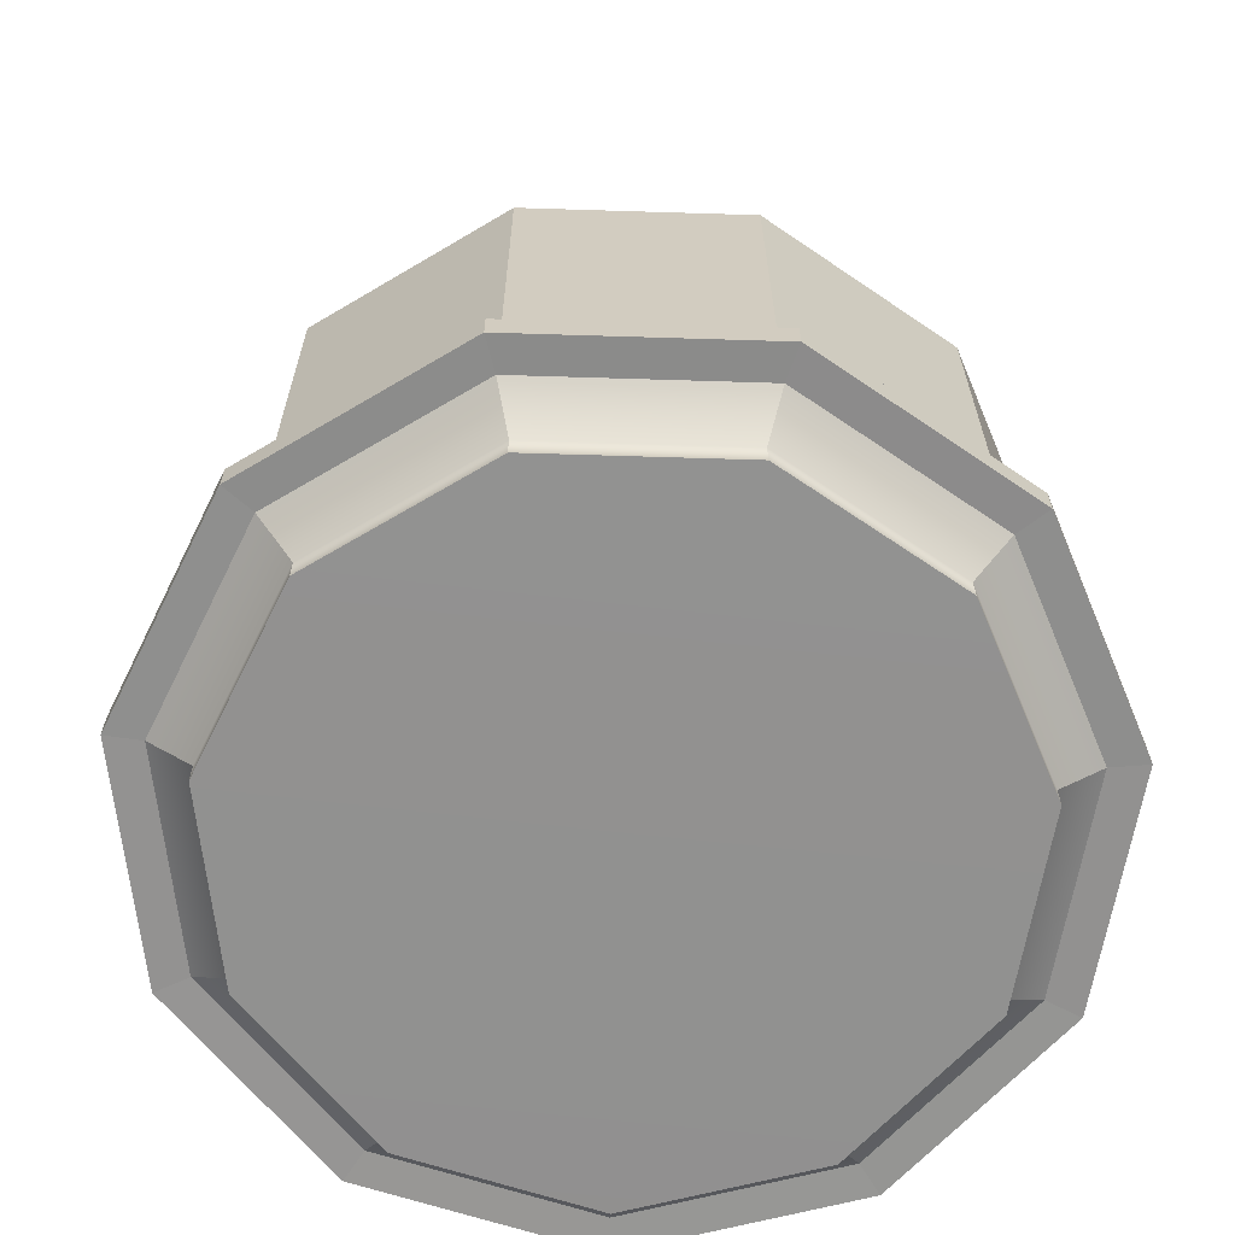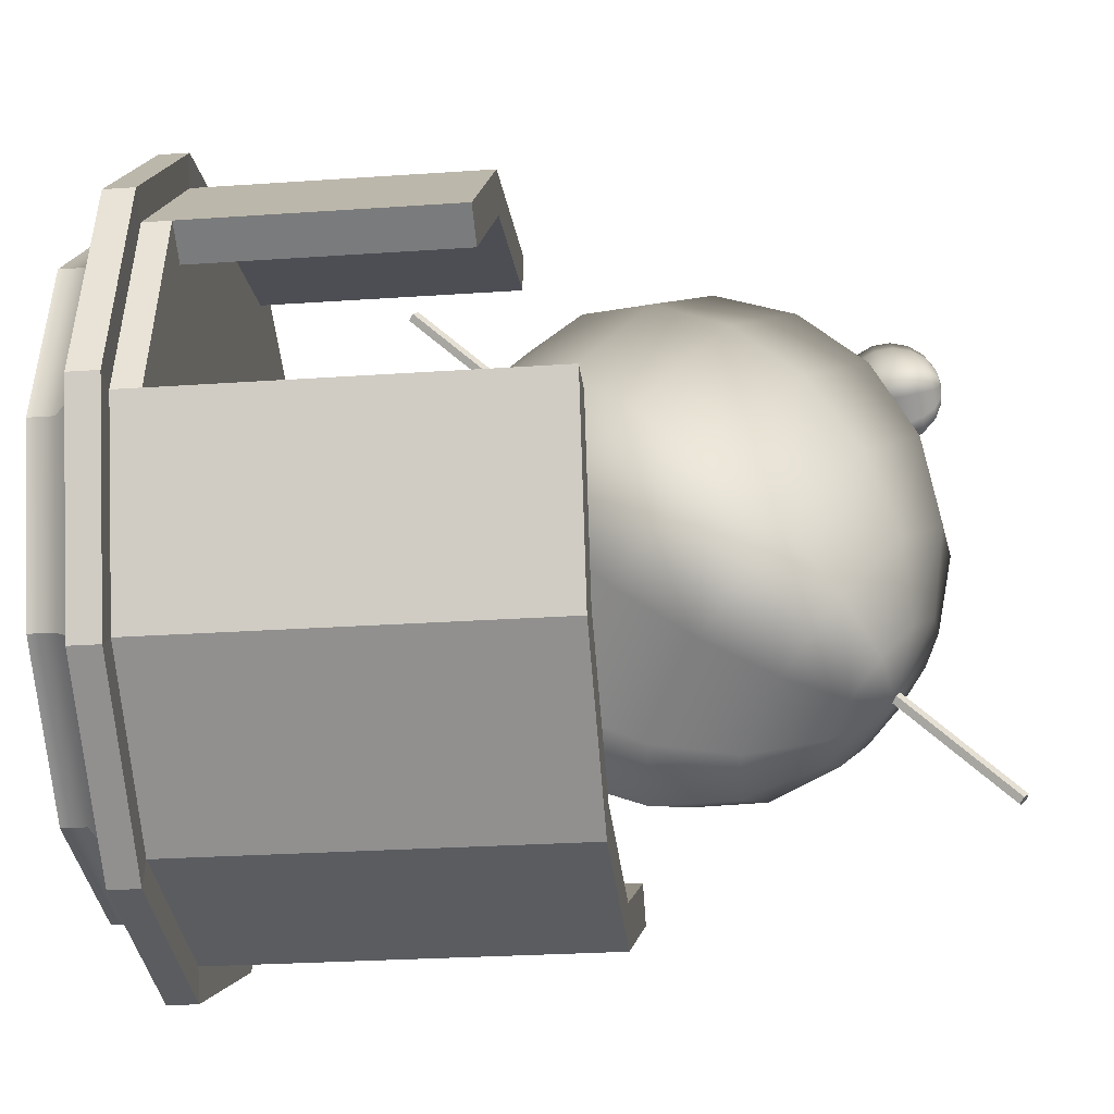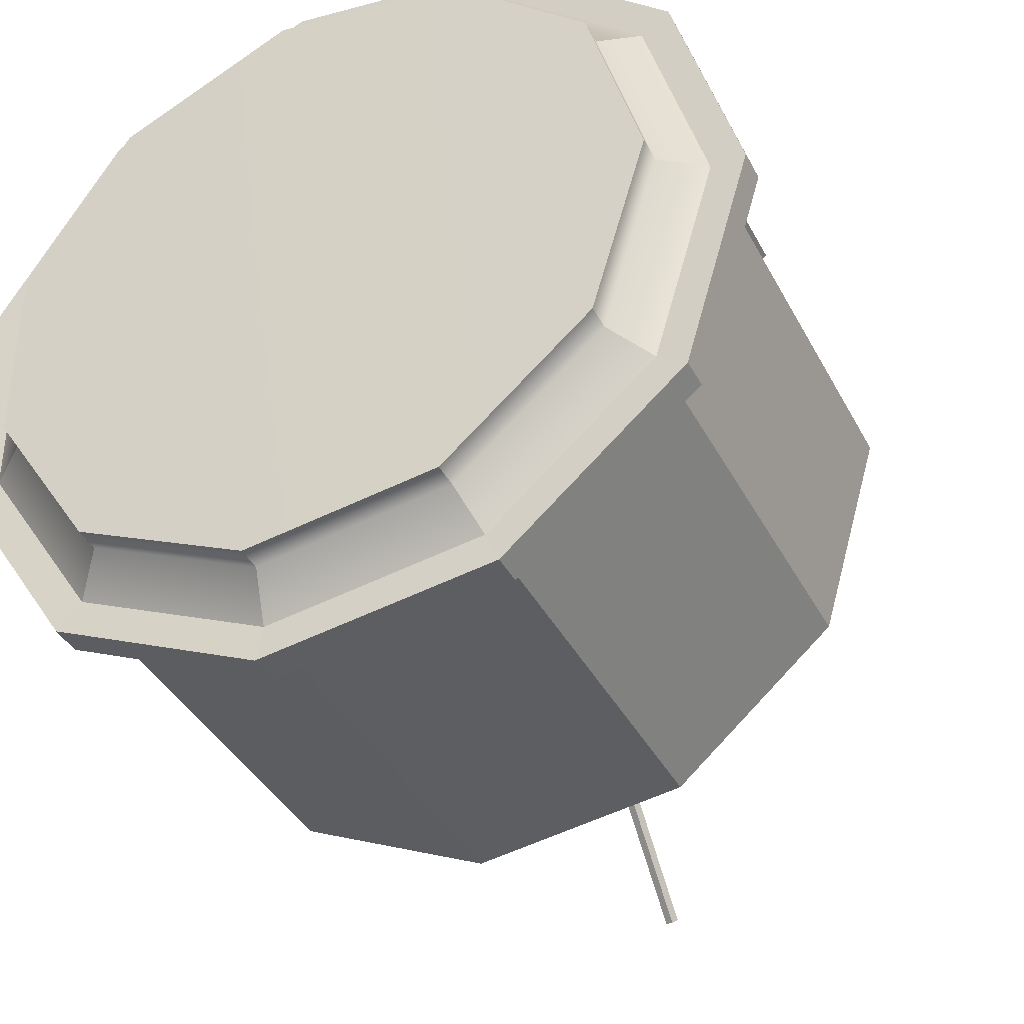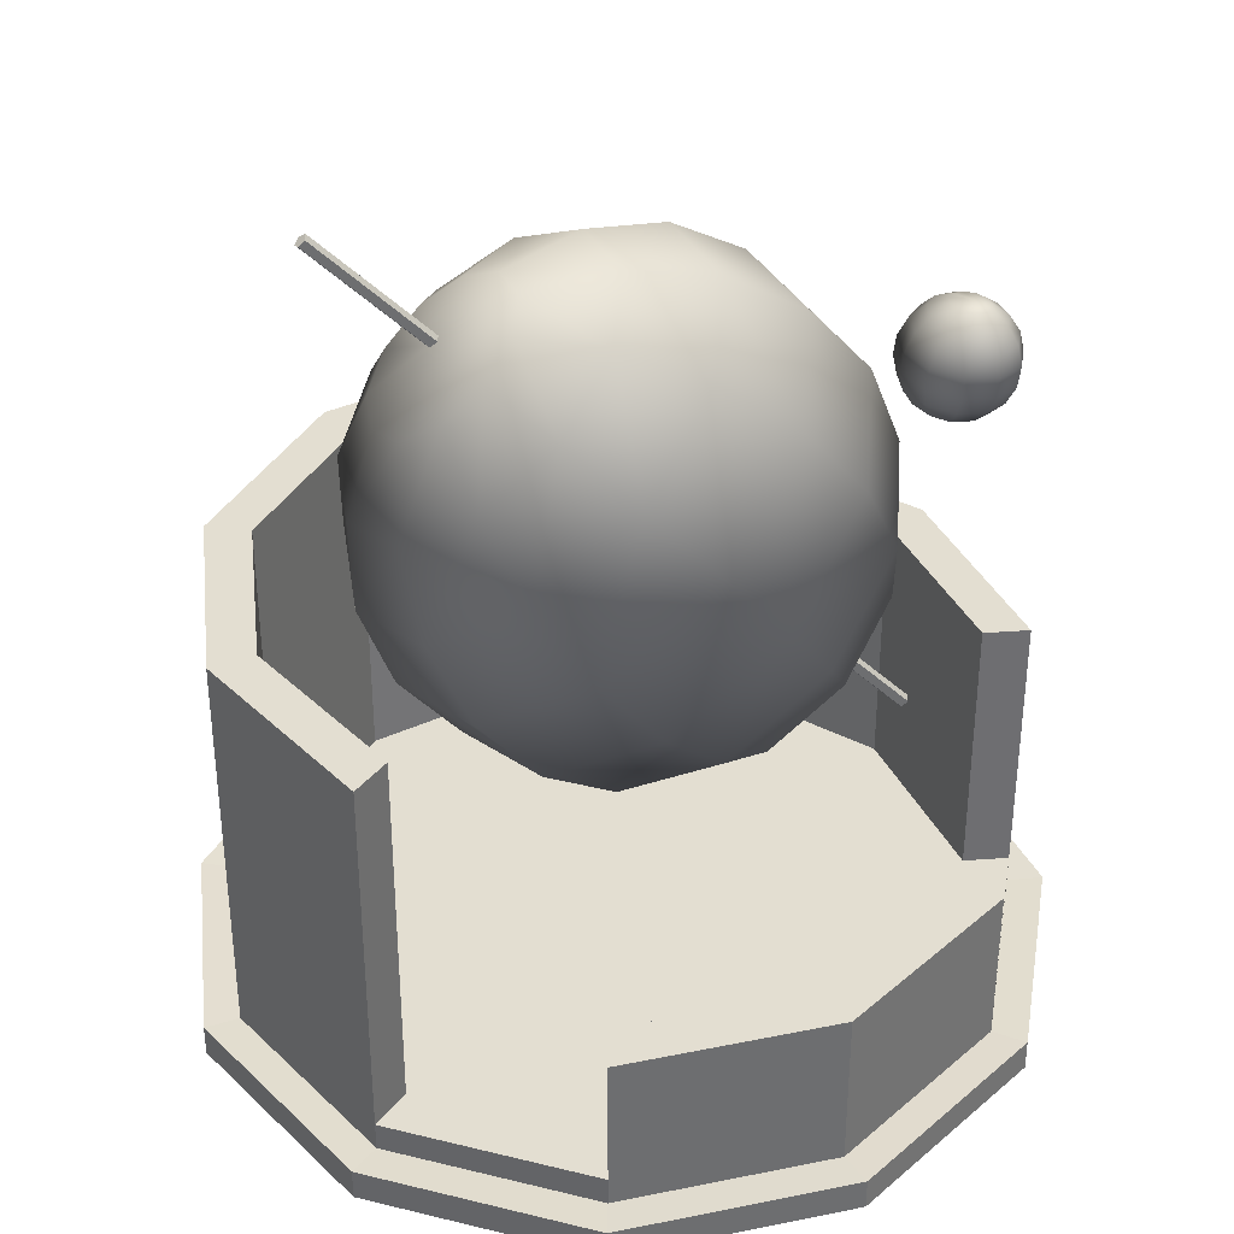
<metadata>
{"format":"obj","ext":"obj","renderer":"f3d","projection":"perspective","resolution":1024,"background":"white","views":[{"elev":-66.0,"azim":137.3,"up":"+Y"},{"elev":-25.6,"azim":96.4,"up":"+Z"},{"elev":-38.7,"azim":25.2,"up":"+Z"},{"elev":36.0,"azim":-104.9,"up":"+Y"}]}
</metadata>
<code>
g default
v 0.1669 0.9162 0.3164
v 0.07117 0.8618 0.2537
v -0.05423 0.85 0.2401
v -0.1695 0.8845 0.2798
v -0.238 0.9544 0.3603
v -0.238 1.037 0.4559
v -0.1695 1.107 0.5364
v -0.05423 1.142 0.5761
v 0.07117 1.13 0.5625
v 0.1669 1.076 0.4999
v 0.2026 0.996 0.4081
v 0.3333 0.9323 0.1608
v 0.1533 0.83 0.04309
v -0.08237 0.8078 0.01751
v -0.299 0.8727 0.09218
v -0.4277 1.004 0.2434
v -0.4277 1.16 0.4231
v -0.299 1.292 0.5743
v -0.08237 1.356 0.649
v 0.1533 1.334 0.6234
v 0.3333 1.232 0.5057
v 0.4003 1.082 0.3332
v 0.4567 1.012 -0.01381
v 0.2143 0.8745 -0.1724
v -0.1033 0.8445 -0.2069
v -0.3951 0.9319 -0.1063
v -0.5685 1.109 0.09745
v -0.5685 1.319 0.3396
v -0.3951 1.496 0.5433
v -0.1033 1.584 0.6439
v 0.2143 1.554 0.6094
v 0.4567 1.416 0.4509
v 0.5471 1.214 0.2185
v 0.5224 1.147 -0.1864
v 0.2467 0.9898 -0.3667
v -0.1144 0.9558 -0.4059
v -0.4462 1.055 -0.2915
v -0.6434 1.256 -0.05987
v -0.6434 1.496 0.2155
v -0.4462 1.697 0.4471
v -0.1144 1.796 0.5615
v 0.2467 1.762 0.5223
v 0.5224 1.606 0.342
v 0.6252 1.376 0.07781
v 0.5224 1.319 -0.3362
v 0.2467 1.162 -0.5165
v -0.1144 1.128 -0.5557
v -0.4462 1.228 -0.4413
v -0.6434 1.429 -0.2096
v -0.6434 1.668 0.06574
v -0.4462 1.869 0.2974
v -0.1144 1.969 0.4118
v 0.2467 1.935 0.3726
v 0.5224 1.778 0.1923
v 0.6252 1.548 -0.07194
v 0.4567 1.508 -0.445
v 0.2143 1.371 -0.6036
v -0.1033 1.341 -0.638
v -0.3951 1.428 -0.5374
v -0.5685 1.605 -0.3337
v -0.5685 1.816 -0.09158
v -0.3951 1.993 0.1121
v -0.1033 2.08 0.2127
v 0.2143 2.05 0.1783
v 0.4567 1.912 0.01969
v 0.5471 1.71 -0.2127
v 0.3333 1.693 -0.4998
v 0.1533 1.59 -0.6175
v -0.08237 1.568 -0.6431
v -0.299 1.633 -0.5684
v -0.4277 1.764 -0.4172
v -0.4277 1.92 -0.2375
v -0.299 2.052 -0.0863
v -0.08237 2.117 -0.01164
v 0.1533 2.095 -0.03722
v 0.3333 1.992 -0.1549
v 0.4003 1.842 -0.3274
v 0.1669 1.849 -0.494
v 0.07117 1.794 -0.5566
v -0.05423 1.783 -0.5702
v -0.1695 1.817 -0.5305
v -0.238 1.887 -0.4501
v -0.238 1.97 -0.3544
v -0.1695 2.04 -0.274
v -0.05423 2.075 -0.2342
v 0.07117 2.063 -0.2479
v 0.1669 2.008 -0.3105
v 0.2026 1.929 -0.4022
v -0.02223 0.966 0.4341
v -0.02223 1.959 -0.4282
v 0.73 0.004228 -0.4807
v 0.3514 0.004228 -0.8088
v -0.1445 0.004228 -0.8801
v -0.6003 0.004228 -0.672
v -0.8712 0.004228 -0.2505
v -0.8712 0.004228 0.2505
v -0.6003 0.004228 0.672
v -0.1446 0.004228 0.8801
v 0.3514 0.004228 0.8088
v 0.73 0.004228 0.4807
v 0.8712 0.004228 0
v 0.73 0.0715 -0.4807
v 0.3514 0.0715 -0.8088
v -0.1445 0.0715 -0.8801
v -0.6003 0.0715 -0.672
v -0.8712 0.0715 -0.2505
v -0.8712 0.0715 0.2505
v -0.6003 0.0715 0.672
v -0.1446 0.0715 0.8801
v 0.3514 0.0715 0.8088
v 0.73 0.0715 0.4807
v 0.8712 0.0715 0
v 0.821 0.1514 -0.5406
v 0.3952 0.1514 -0.9096
v -0.1626 0.1514 -0.9898
v -0.6751 0.1514 -0.7558
v -0.9797 0.1514 -0.2817
v -0.9797 0.1514 0.2817
v -0.6751 0.1514 0.7558
v -0.1626 0.1514 0.9898
v 0.3952 0.1514 0.9096
v 0.821 0.1514 0.5406
v 0.9797 0.1514 0
v 0.821 0.227 -0.5406
v 0.3952 0.227 -0.9096
v -0.1626 0.227 -0.9898
v -0.6751 0.227 -0.7558
v -0.9797 0.227 -0.2817
v -0.9797 0.227 0.2817
v -0.6751 0.227 0.7558
v -0.1626 0.227 0.9898
v 0.3952 0.227 0.9096
v 0.821 0.227 0.5406
v 0.9797 0.227 0
v 0.821 0.3027 -0.5406
v 0.3952 0.3027 -0.9096
v -0.1626 0.3027 -0.9898
v -0.6751 0.3027 -0.7558
v -0.9797 0.3027 -0.2817
v -0.9797 0.3027 0.2817
v -0.6751 0.3027 0.7558
v -0.1626 0.3027 0.9898
v 0.3952 0.3027 0.9096
v 0.821 0.3027 0.5406
v 0.9797 0.3027 0
v -0.02025 3.5e-05 0
v 0.8968 0.1479 -0.5906
v 0.4316 0.1479 -0.9936
v 0.4316 0.2305 -0.9936
v 0.8968 0.2305 -0.5906
v -0.1776 0.1479 -1.081
v -0.1776 0.2305 -1.081
v -0.7374 0.1479 -0.8255
v -0.7374 0.2305 -0.8255
v -1.07 0.1479 -0.3077
v -1.07 0.2305 -0.3077
v -1.07 0.1479 0.3077
v -1.07 0.2305 0.3077
v -0.7374 0.1479 0.8255
v -0.7374 0.2305 0.8255
v -0.1776 0.1479 1.081
v -0.1776 0.2305 1.081
v 0.4316 0.1479 0.9936
v 0.4316 0.2305 0.9936
v 0.8968 0.1479 0.5906
v 0.8968 0.2305 0.5906
v 1.07 0.1479 0
v 1.07 0.2305 0
v 0.7236 0.3027 -0.4765
v 0.3483 0.3027 -0.8017
v -0.01785 0.3027 0
v -0.1433 0.3027 -0.8723
v -0.595 0.3027 -0.666
v -0.8635 0.3027 -0.2483
v -0.8635 0.3027 0.2483
v -0.595 0.3027 0.666
v -0.1433 0.3027 0.8723
v 0.3483 0.3027 0.8017
v 0.7236 0.3027 0.4765
v 0.8635 0.3027 0
v 0.821 1.29 -0.5406
v 0.3952 1.29 -0.9096
v 0.3483 1.29 -0.8017
v 0.7236 1.29 -0.4765
v -0.1626 1.29 -0.9898
v -0.1433 1.29 -0.8723
v -0.6751 1.29 -0.7558
v -0.595 1.29 -0.666
v 0.9797 1.29 0
v 0.8635 1.29 0
v -0.9797 0.6528 -0.2817
v -0.9797 0.6528 0.2817
v -0.8635 0.6528 0.2483
v -0.8635 0.6528 -0.2483
v -0.6751 0.6528 0.7558
v -0.595 0.6528 0.666
v -0.1626 1.021 0.9898
v 0.3952 1.021 0.9096
v 0.3483 1.021 0.8017
v -0.1433 1.021 0.8723
v 0.821 1.021 0.5406
v 0.7236 1.021 0.4765
v -0.3813 1.867 0.5997
v -0.4018 1.869 0.5821
v -0.4287 1.87 0.5783
v -0.4534 1.868 0.5895
v -0.4681 1.865 0.6121
v -0.4681 1.861 0.639
v -0.4534 1.858 0.6617
v -0.4287 1.857 0.6729
v -0.4018 1.857 0.6691
v -0.3813 1.86 0.6514
v -0.3736 1.863 0.6256
v -0.3456 1.894 0.5804
v -0.3842 1.899 0.5472
v -0.4348 1.9 0.54
v -0.4812 1.897 0.5611
v -0.5088 1.891 0.6036
v -0.5088 1.884 0.6542
v -0.4812 1.878 0.6968
v -0.4348 1.875 0.7178
v -0.3842 1.876 0.7106
v -0.3456 1.881 0.6775
v -0.3312 1.887 0.6289
v -0.3191 1.934 0.5687
v -0.3711 1.94 0.524
v -0.4392 1.941 0.5143
v -0.5018 1.937 0.5426
v -0.5391 1.929 0.6
v -0.5391 1.92 0.6682
v -0.5018 1.912 0.7255
v -0.4392 1.908 0.7539
v -0.3711 1.909 0.7442
v -0.3191 1.916 0.6995
v -0.2997 1.925 0.6341
v -0.305 1.981 0.566
v -0.3641 1.988 0.5152
v -0.4416 1.989 0.5042
v -0.5128 1.985 0.5364
v -0.5551 1.976 0.6016
v -0.5551 1.965 0.6792
v -0.5128 1.956 0.7444
v -0.4416 1.951 0.7766
v -0.3641 1.953 0.7656
v -0.305 1.96 0.7148
v -0.2829 1.97 0.6404
v -0.305 2.029 0.5727
v -0.3641 2.036 0.5219
v -0.4416 2.038 0.5109
v -0.5128 2.033 0.5431
v -0.5551 2.024 0.6083
v -0.5551 2.013 0.6859
v -0.5128 2.004 0.7511
v -0.4416 2 0.7833
v -0.3641 2.001 0.7723
v -0.305 2.009 0.7215
v -0.2829 2.019 0.6471
v -0.3191 2.073 0.588
v -0.3711 2.08 0.5434
v -0.4392 2.081 0.5336
v -0.5018 2.077 0.562
v -0.5391 2.069 0.6193
v -0.5391 2.06 0.6875
v -0.5018 2.052 0.7449
v -0.4392 2.048 0.7732
v -0.3711 2.049 0.7635
v -0.3191 2.055 0.7188
v -0.2997 2.064 0.6534
v -0.3456 2.108 0.61
v -0.3842 2.113 0.5769
v -0.4348 2.114 0.5697
v -0.4812 2.111 0.5907
v -0.5088 2.105 0.6333
v -0.5088 2.098 0.6839
v -0.4812 2.092 0.7265
v -0.4348 2.089 0.7475
v -0.3842 2.09 0.7403
v -0.3456 2.095 0.7071
v -0.3312 2.102 0.6586
v -0.3813 2.129 0.6361
v -0.4018 2.132 0.6185
v -0.4287 2.132 0.6146
v -0.4534 2.131 0.6258
v -0.4681 2.128 0.6485
v -0.4681 2.124 0.6754
v -0.4534 2.121 0.698
v -0.4287 2.119 0.7092
v -0.4018 2.12 0.7054
v -0.3813 2.122 0.6878
v -0.3736 2.126 0.6619
v -0.4218 1.855 0.6244
v -0.4218 2.134 0.6631
v -0.008531 0.7368 0.7183
v -0.02868 0.7413 0.723
v -0.02871 0.7559 0.7384
v -0.008588 0.7604 0.7431
v 0.003886 0.7487 0.7307
v -0.01216 2.239 -0.7059
v -0.03231 2.244 -0.7012
v -0.03234 2.258 -0.6858
v -0.01222 2.263 -0.6811
v 0.000256 2.251 -0.6935
v -0.01413 0.7486 0.7307
v -0.01776 2.251 -0.6935
v -0.008531 0.7368 0.7183
v -0.02868 0.7413 0.723
v -0.02871 0.7559 0.7384
v -0.008588 0.7604 0.7431
v 0.003886 0.7487 0.7307
v -0.01216 2.239 -0.7059
v -0.03231 2.244 -0.7012
v -0.03234 2.258 -0.6858
v -0.01222 2.263 -0.6811
v 0.000256 2.251 -0.6935
v -0.01413 0.7486 0.7307
v -0.01776 2.251 -0.6935
g Planetarium01
f 1 2 13 12
f 2 3 14 13
f 3 4 15 14
f 4 5 16 15
f 5 6 17 16
f 6 7 18 17
f 7 8 19 18
f 8 9 20 19
f 9 10 21 20
f 10 11 22 21
f 11 1 12 22
f 12 13 24 23
f 13 14 25 24
f 14 15 26 25
f 15 16 27 26
f 16 17 28 27
f 17 18 29 28
f 18 19 30 29
f 19 20 31 30
f 20 21 32 31
f 21 22 33 32
f 22 12 23 33
f 23 24 35 34
f 24 25 36 35
f 25 26 37 36
f 26 27 38 37
f 27 28 39 38
f 28 29 40 39
f 29 30 41 40
f 30 31 42 41
f 31 32 43 42
f 32 33 44 43
f 33 23 34 44
f 34 35 46 45
f 35 36 47 46
f 36 37 48 47
f 37 38 49 48
f 38 39 50 49
f 39 40 51 50
f 40 41 52 51
f 41 42 53 52
f 42 43 54 53
f 43 44 55 54
f 44 34 45 55
f 45 46 57 56
f 46 47 58 57
f 47 48 59 58
f 48 49 60 59
f 49 50 61 60
f 50 51 62 61
f 51 52 63 62
f 52 53 64 63
f 53 54 65 64
f 54 55 66 65
f 55 45 56 66
f 56 57 68 67
f 57 58 69 68
f 58 59 70 69
f 59 60 71 70
f 60 61 72 71
f 61 62 73 72
f 62 63 74 73
f 63 64 75 74
f 64 65 76 75
f 65 66 77 76
f 66 56 67 77
f 67 68 79 78
f 68 69 80 79
f 69 70 81 80
f 70 71 82 81
f 71 72 83 82
f 72 73 84 83
f 73 74 85 84
f 74 75 86 85
f 75 76 87 86
f 76 77 88 87
f 77 67 78 88
f 2 1 89
f 3 2 89
f 4 3 89
f 5 4 89
f 6 5 89
f 7 6 89
f 8 7 89
f 9 8 89
f 10 9 89
f 11 10 89
f 1 11 89
f 78 79 90
f 79 80 90
f 80 81 90
f 81 82 90
f 82 83 90
f 83 84 90
f 84 85 90
f 85 86 90
f 86 87 90
f 87 88 90
f 88 78 90
f 91 92 103 102
f 92 93 104 103
f 93 94 105 104
f 94 95 106 105
f 95 96 107 106
f 96 97 108 107
f 97 98 109 108
f 98 99 110 109
f 99 100 111 110
f 100 101 112 111
f 101 91 102 112
f 102 103 114 113
f 103 104 115 114
f 104 105 116 115
f 105 106 117 116
f 106 107 118 117
f 107 108 119 118
f 108 109 120 119
f 109 110 121 120
f 110 111 122 121
f 111 112 123 122
f 112 102 113 123
f 147 148 149 150
f 148 151 152 149
f 151 153 154 152
f 153 155 156 154
f 155 157 158 156
f 157 159 160 158
f 159 161 162 160
f 161 163 164 162
f 163 165 166 164
f 165 167 168 166
f 167 147 150 168
f 124 125 136 135
f 125 126 137 136
f 126 127 138 137
f 127 128 139 138
f 128 129 140 139
f 129 130 141 140
f 130 131 142 141
f 131 132 143 142
f 132 133 144 143
f 133 134 145 144
f 134 124 135 145
f 92 91 146
f 93 92 146
f 94 93 146
f 95 94 146
f 96 95 146
f 97 96 146
f 98 97 146
f 99 98 146
f 100 99 146
f 101 100 146
f 91 101 146
f 169 170 171
f 170 172 171
f 172 173 171
f 173 174 171
f 174 175 171
f 175 176 171
f 176 177 171
f 177 178 171
f 178 179 171
f 179 180 171
f 180 169 171
f 113 114 148 147
f 125 124 150 149
f 114 115 151 148
f 126 125 149 152
f 115 116 153 151
f 127 126 152 154
f 116 117 155 153
f 128 127 154 156
f 117 118 157 155
f 129 128 156 158
f 118 119 159 157
f 130 129 158 160
f 119 120 161 159
f 131 130 160 162
f 120 121 163 161
f 132 131 162 164
f 121 122 165 163
f 133 132 164 166
f 122 123 167 165
f 134 133 166 168
f 123 113 147 167
f 124 134 168 150
f 181 182 183 184
f 182 185 186 183
f 185 187 188 186
f 138 139 174 173
f 191 192 193 194
f 192 195 196 193
f 141 142 177 176
f 197 198 199 200
f 198 201 202 199
f 144 145 180 179
f 189 181 184 190
f 135 136 182 181
f 170 169 184 183
f 136 137 185 182
f 172 170 183 186
f 137 138 187 185
f 138 173 188 187
f 173 172 186 188
f 145 135 181 189
f 169 180 190 184
f 180 145 189 190
f 139 140 192 191
f 175 174 194 193
f 174 139 191 194
f 140 141 195 192
f 141 176 196 195
f 176 175 193 196
f 142 143 198 197
f 178 177 200 199
f 177 142 197 200
f 143 144 201 198
f 144 179 202 201
f 179 178 199 202
f 203 204 215 214
f 204 205 216 215
f 205 206 217 216
f 206 207 218 217
f 207 208 219 218
f 208 209 220 219
f 209 210 221 220
f 210 211 222 221
f 211 212 223 222
f 212 213 224 223
f 213 203 214 224
f 214 215 226 225
f 215 216 227 226
f 216 217 228 227
f 217 218 229 228
f 218 219 230 229
f 219 220 231 230
f 220 221 232 231
f 221 222 233 232
f 222 223 234 233
f 223 224 235 234
f 224 214 225 235
f 225 226 237 236
f 226 227 238 237
f 227 228 239 238
f 228 229 240 239
f 229 230 241 240
f 230 231 242 241
f 231 232 243 242
f 232 233 244 243
f 233 234 245 244
f 234 235 246 245
f 235 225 236 246
f 236 237 248 247
f 237 238 249 248
f 238 239 250 249
f 239 240 251 250
f 240 241 252 251
f 241 242 253 252
f 242 243 254 253
f 243 244 255 254
f 244 245 256 255
f 245 246 257 256
f 246 236 247 257
f 247 248 259 258
f 248 249 260 259
f 249 250 261 260
f 250 251 262 261
f 251 252 263 262
f 252 253 264 263
f 253 254 265 264
f 254 255 266 265
f 255 256 267 266
f 256 257 268 267
f 257 247 258 268
f 258 259 270 269
f 259 260 271 270
f 260 261 272 271
f 261 262 273 272
f 262 263 274 273
f 263 264 275 274
f 264 265 276 275
f 265 266 277 276
f 266 267 278 277
f 267 268 279 278
f 268 258 269 279
f 269 270 281 280
f 270 271 282 281
f 271 272 283 282
f 272 273 284 283
f 273 274 285 284
f 274 275 286 285
f 275 276 287 286
f 276 277 288 287
f 277 278 289 288
f 278 279 290 289
f 279 269 280 290
f 204 203 291
f 205 204 291
f 206 205 291
f 207 206 291
f 208 207 291
f 209 208 291
f 210 209 291
f 211 210 291
f 212 211 291
f 213 212 291
f 203 213 291
f 280 281 292
f 281 282 292
f 282 283 292
f 283 284 292
f 284 285 292
f 285 286 292
f 286 287 292
f 287 288 292
f 288 289 292
f 289 290 292
f 290 280 292
f 293 294 299 298
f 294 295 300 299
f 295 296 301 300
f 296 297 302 301
f 297 293 298 302
f 294 293 303
f 295 294 303
f 296 295 303
f 297 296 303
f 293 297 303
f 298 299 304
f 299 300 304
f 300 301 304
f 301 302 304
f 302 298 304
f 305 306 311 310
f 306 307 312 311
f 307 308 313 312
f 308 309 314 313
f 309 305 310 314
f 306 305 315
f 307 306 315
f 308 307 315
f 309 308 315
f 305 309 315
f 310 311 316
f 311 312 316
f 312 313 316
f 313 314 316
f 314 310 316

</code>
